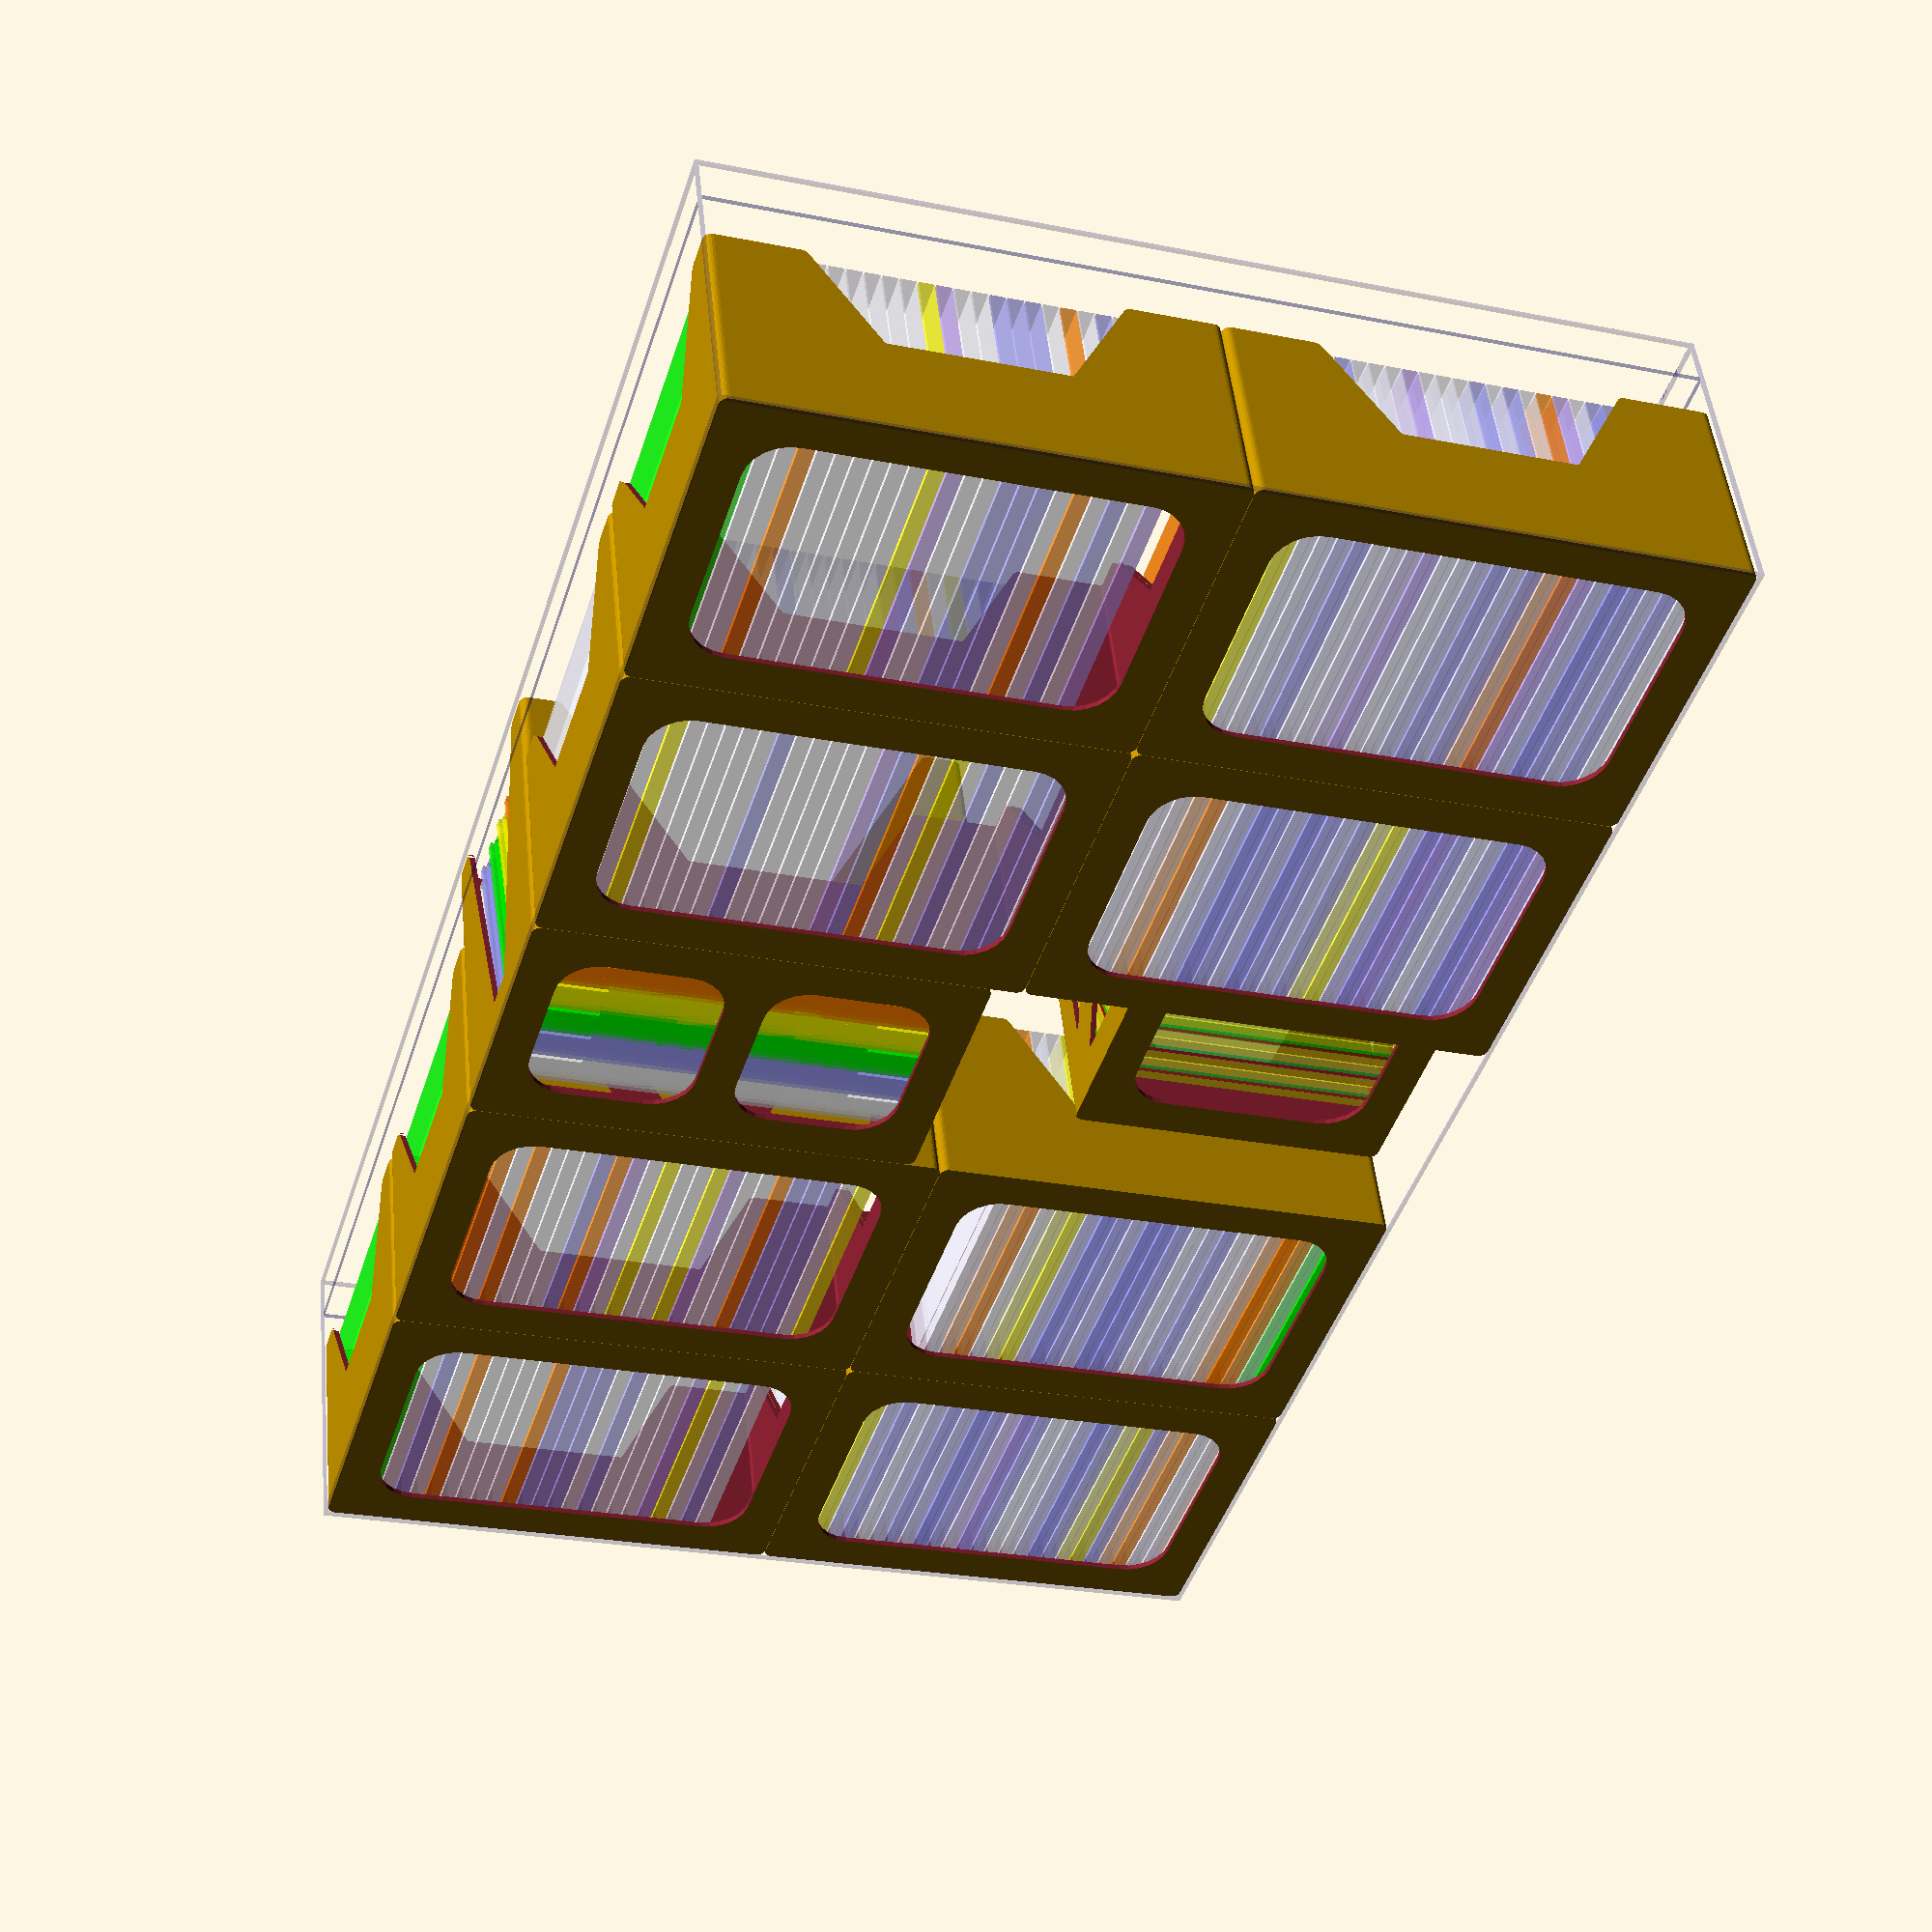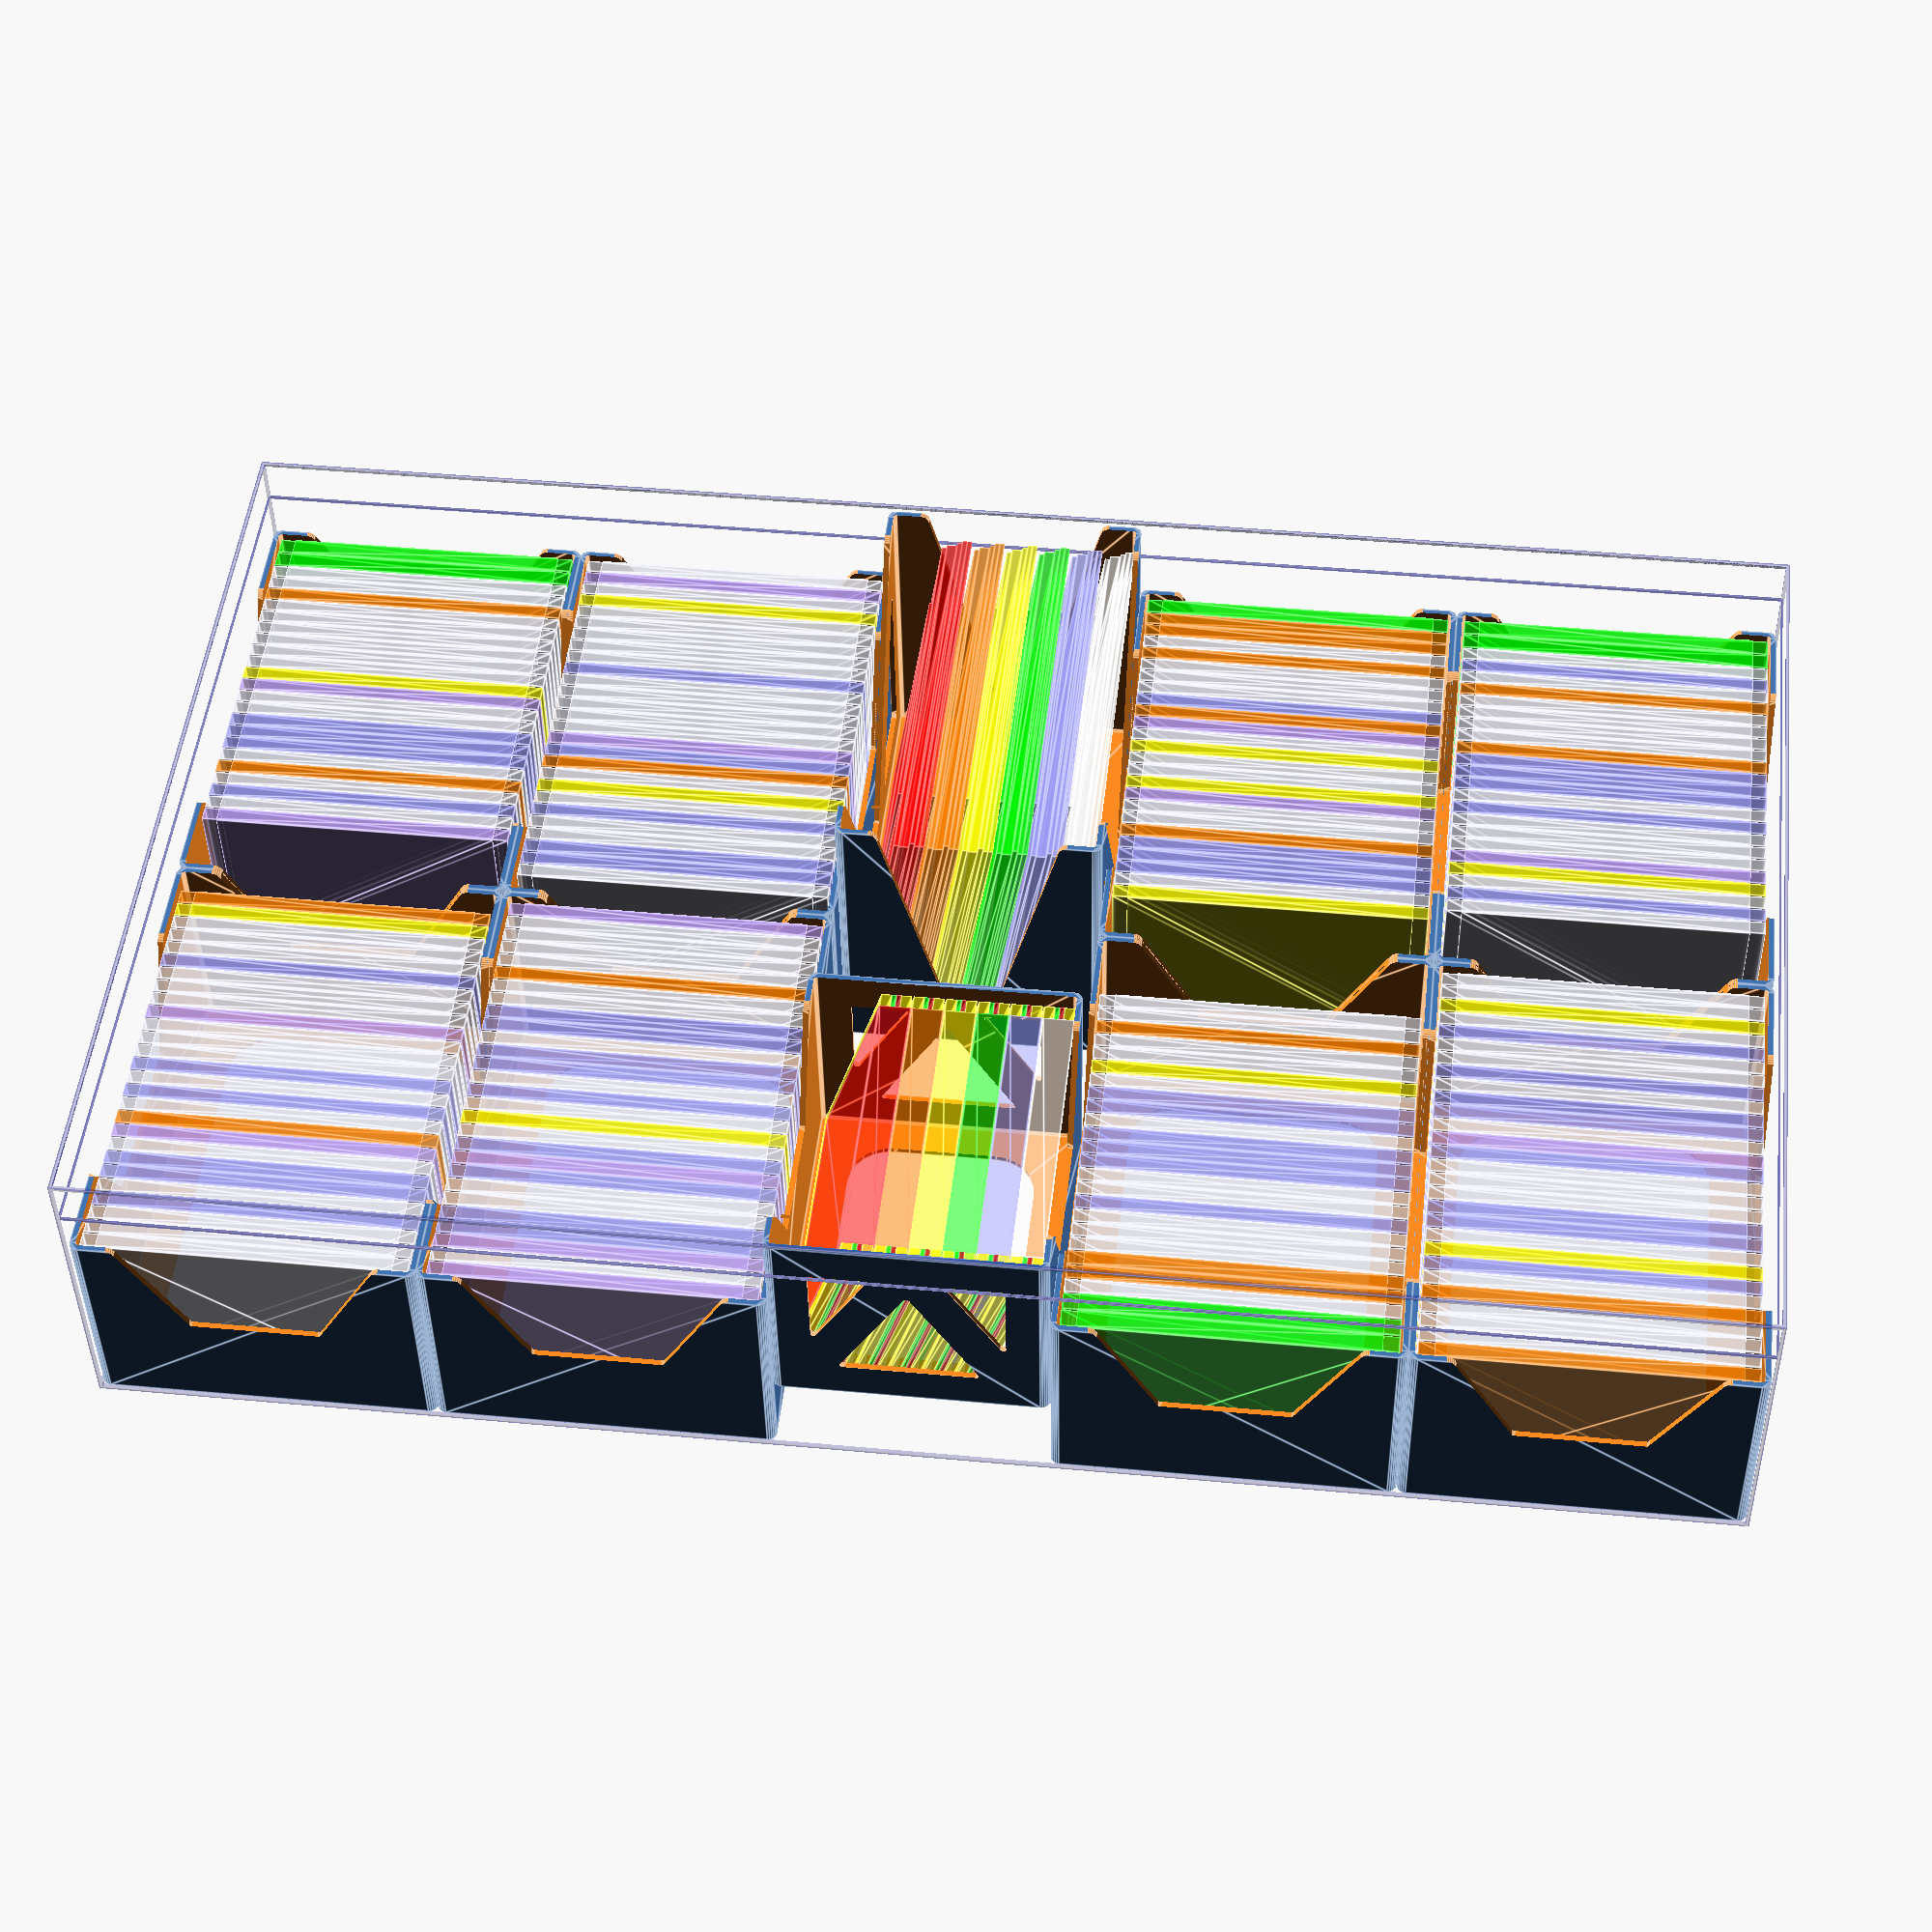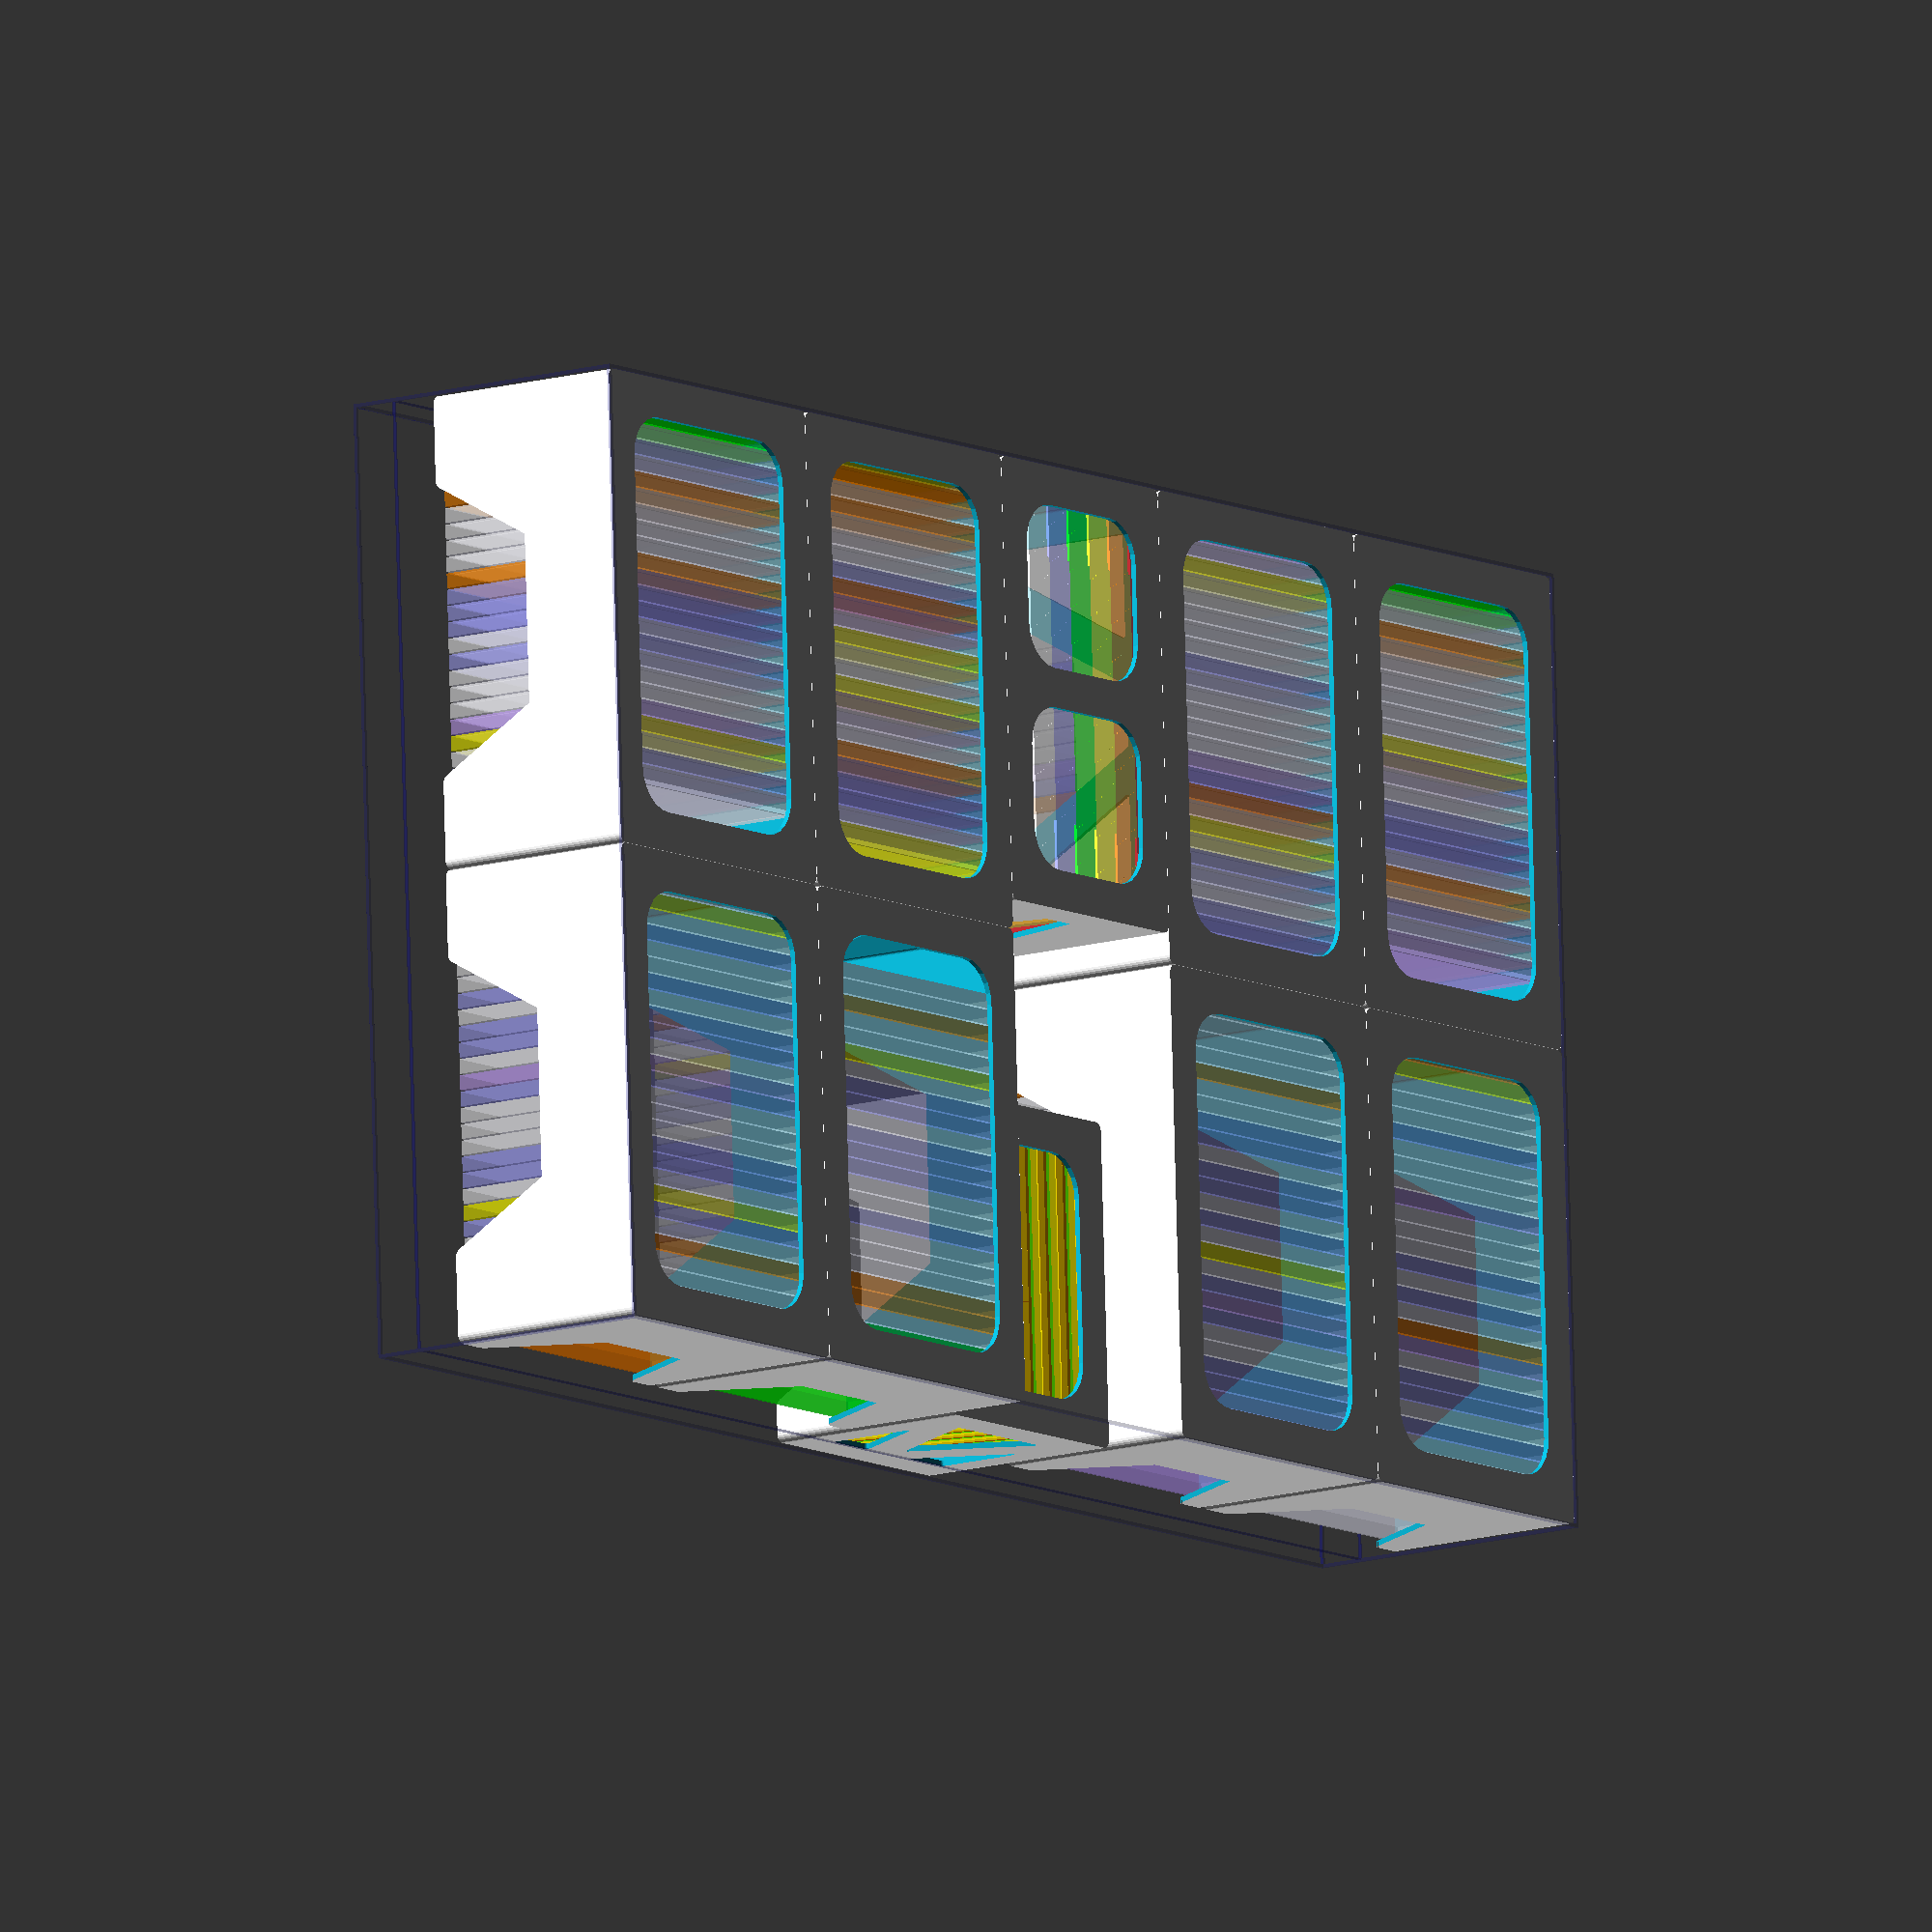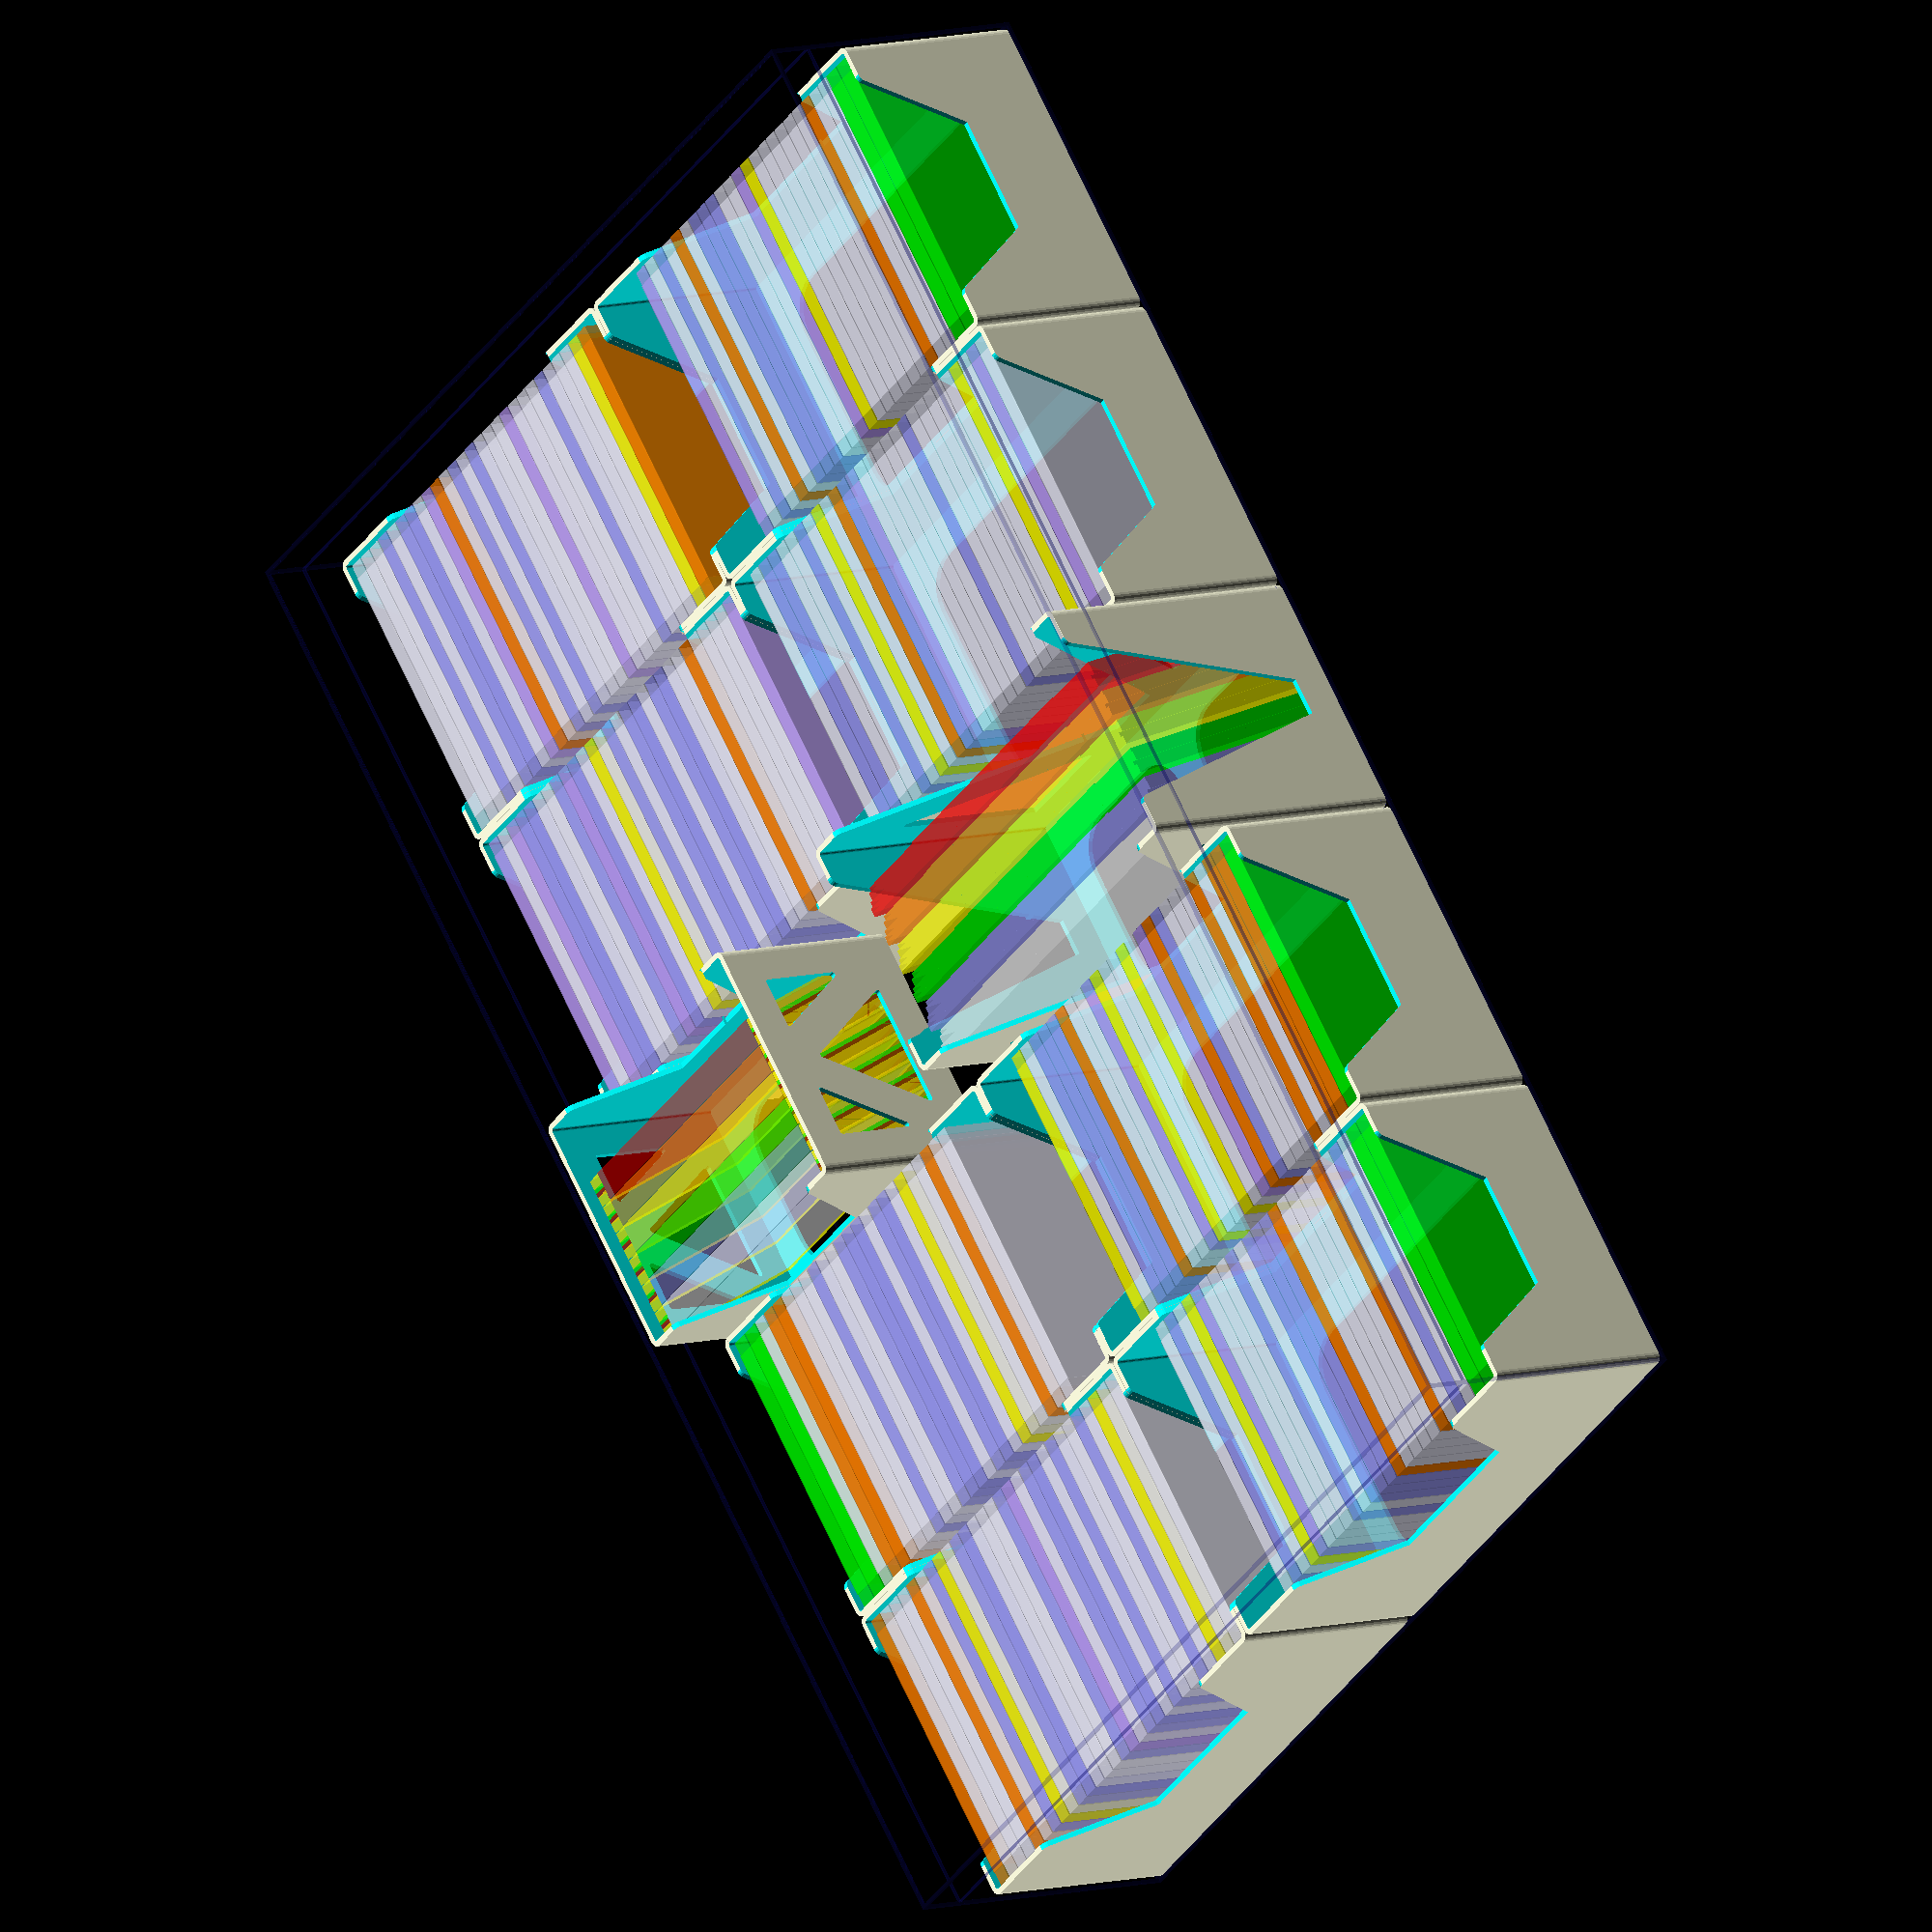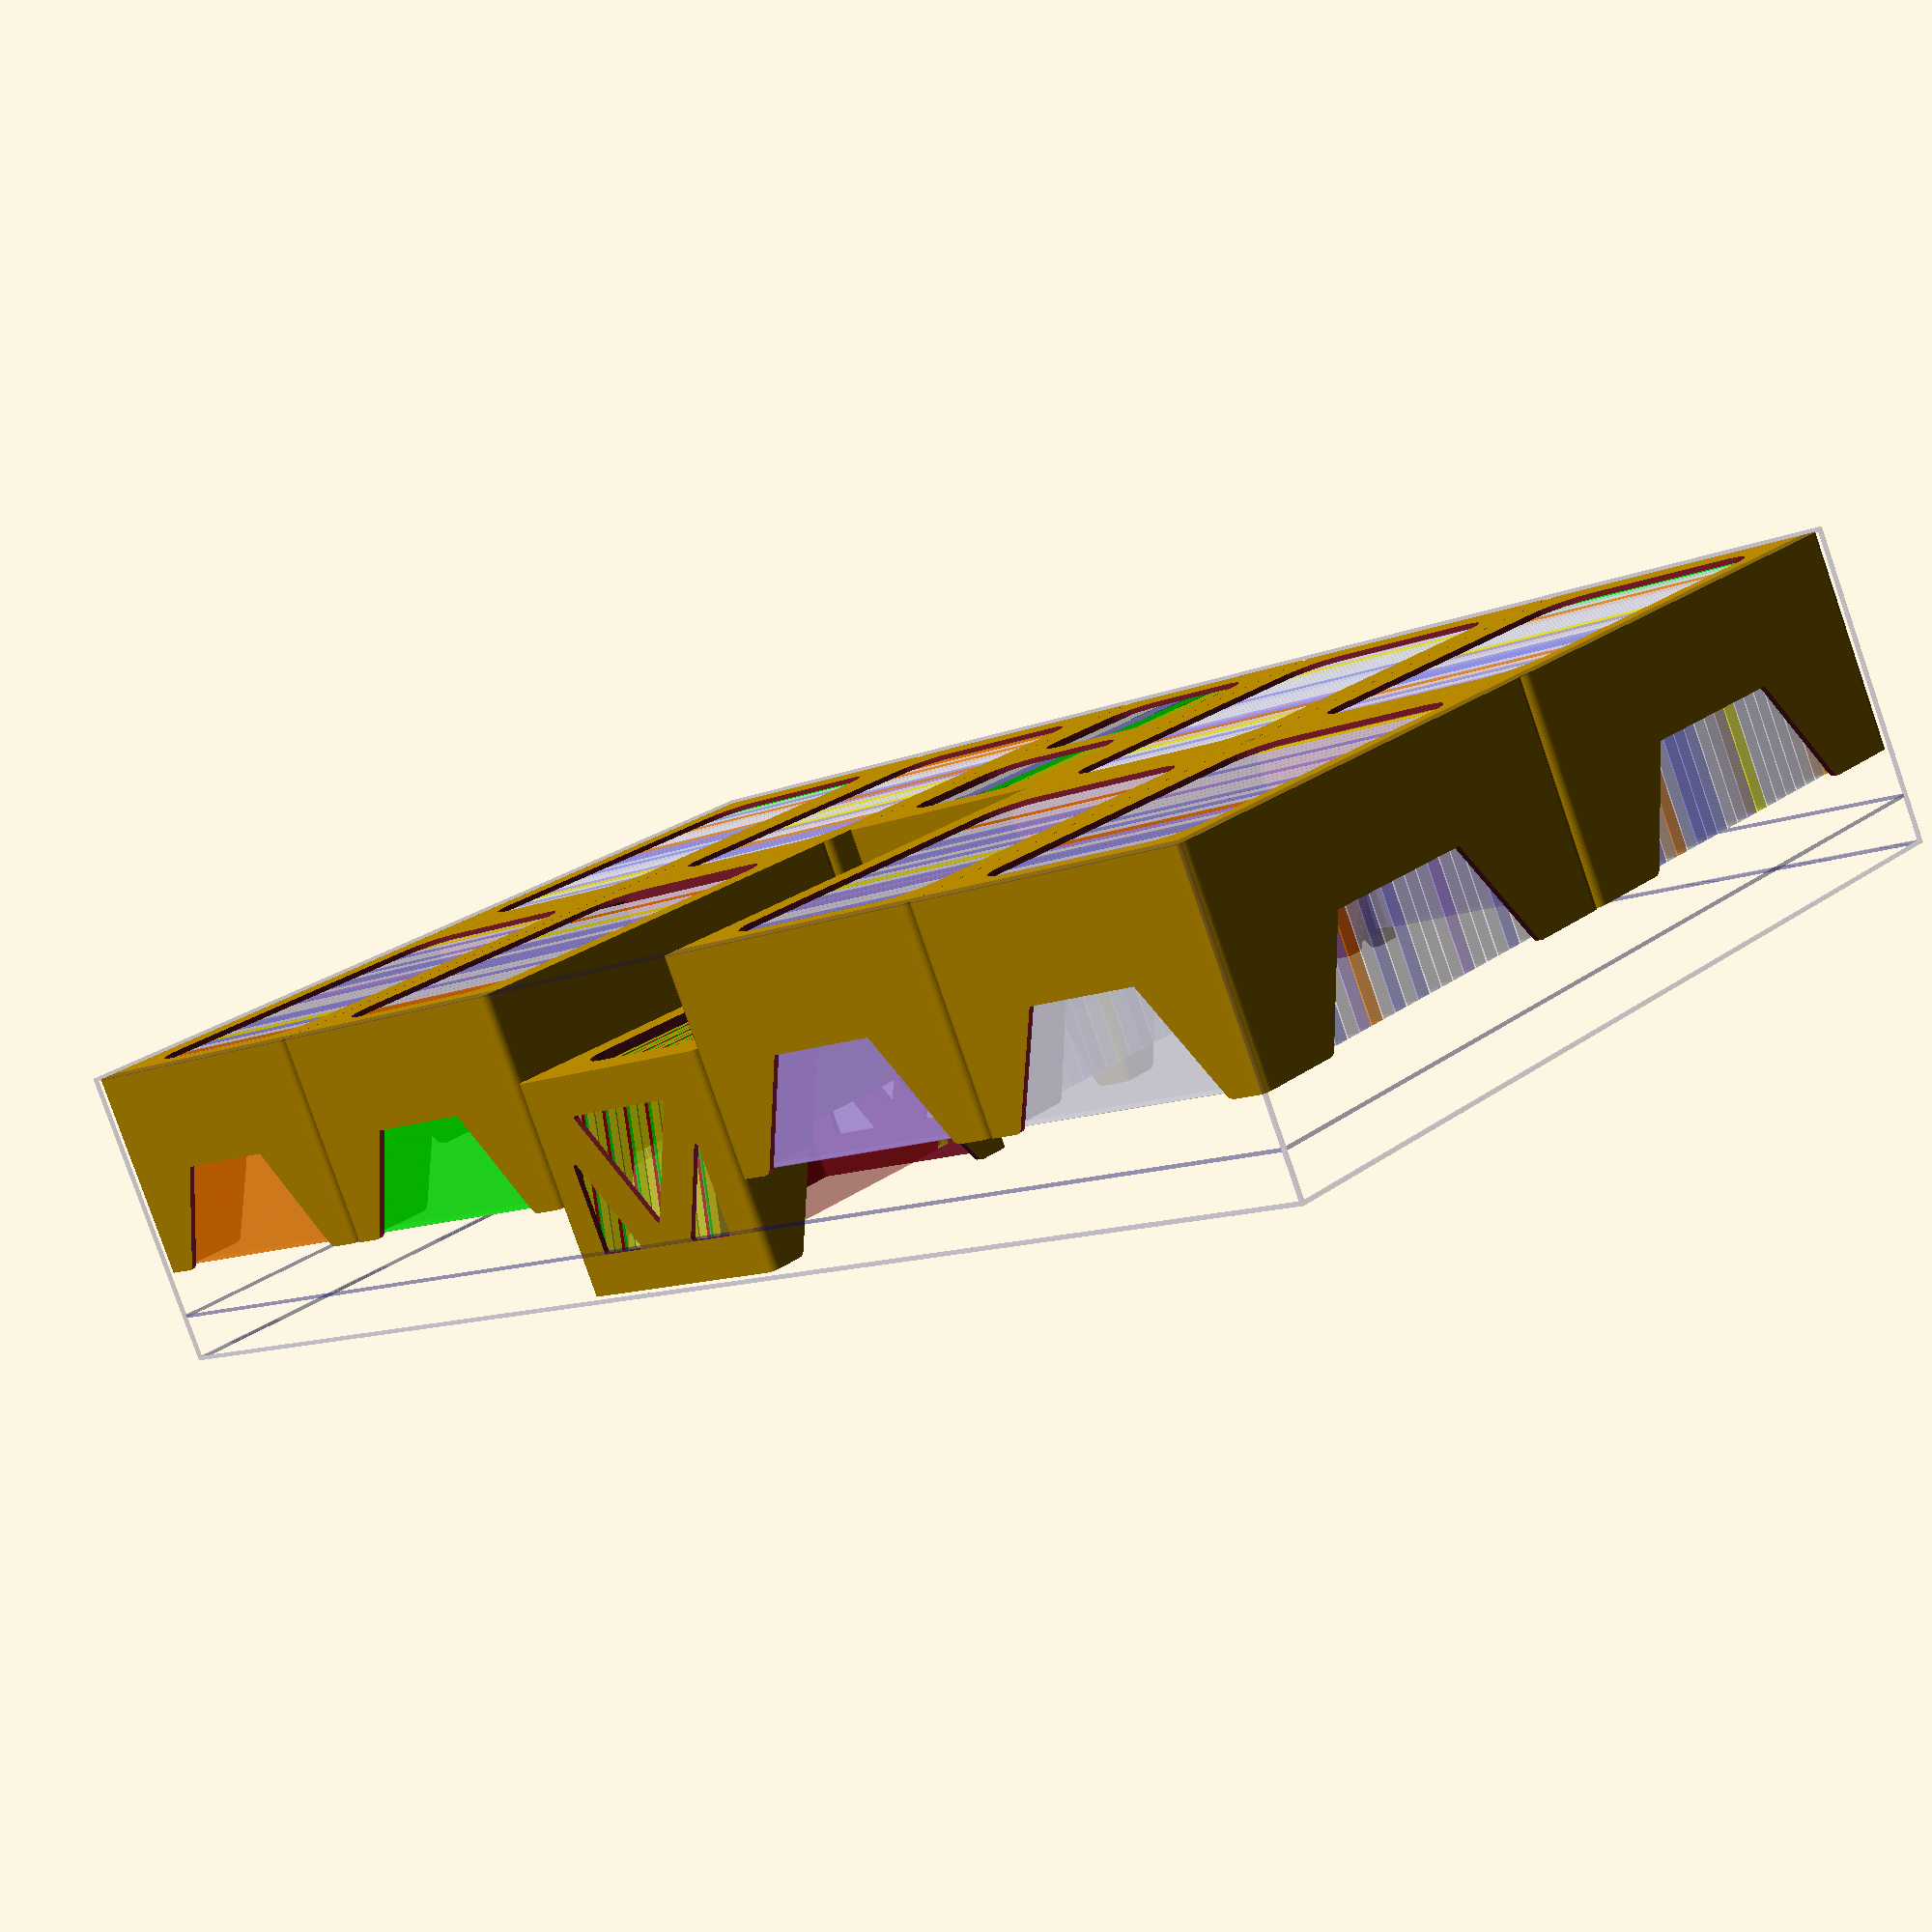
<openscad>
echo("\n\n====== DOMINION ORGANIZER ======\n\n");

$fa = 15;  // 24 segments per circle (aligns with axes)
$fs = 0.1;

inch = 25.4;
phi = (1+sqrt(5))/2;

layer_height = 0.2;
extrusion_width = 0.45;
extrusion_overlap = layer_height * (1 - PI/4);
extrusion_spacing = extrusion_width - extrusion_overlap;

// convert between path counts and spacing, qspace to quantize
function xspace(n=1) = n*extrusion_spacing;
function nspace(x=xspace()) = x/extrusion_spacing;
function qspace(x=xspace()) = xspace(round(nspace(x)));
function cspace(x=xspace()) = xspace(ceil(nspace(x)));
function fspace(x=xspace()) = xspace(floor(nspace(x)));

// convert between path counts and width, qwall to quantize
function xwall(n=1) = xspace(n) + (0<n ? extrusion_overlap : 0);
function nwall(x=xwall()) =  // first path gets full extrusion width
    x < 0 ? nspace(x) :
    x < extrusion_overlap ? 0 :
    nspace(x - extrusion_overlap);
function qwall(x=xwall()) = xwall(round(nwall(x)));
function cwall(x=xwall()) = xwall(ceil(nwall(x)));
function fwall(x=xwall()) = xwall(floor(nwall(x)));

// quantize thin walls only (less than n paths wide, default for 2 perimeters)
function qthin(x=xwall(), n=4.5) = x < xwall(n) ? qwall(x) : x;
function cthin(x=xwall(), n=4.5) = x < xwall(n) ? cwall(x) : x;
function fthin(x=xwall(), n=4.5) = x < xwall(n) ? fwall(x) : x;

// convert between layer counts and height, qlayer to quantize
function zlayer(n=1) = n*layer_height;
function nlayer(z=zlayer()) = z/layer_height;
// quantize heights
function qlayer(z=zlayer()) = zlayer(round(nlayer(z)));
function clayer(z=zlayer()) = zlayer(ceil(nlayer(z)));
function flayer(z=zlayer()) = zlayer(floor(nlayer(z)));

epsilon = 0.01;
function eround(x, e=epsilon) = e * round(x/e);
function eceil(x, e=epsilon) = e * ceil(x/e);
function efloor(x, e=epsilon) = e * floor(x/e);
function tround(x) = eround(x, e=0.05);  // twentieths of a millimeter
function tceil(x) = eceil(x, e=0.05);  // twentieths of a millimeter
function tfloor(x) = efloor(x, e=0.05);  // twentieths of a millimeter

// tidy measurements
function vround(v) = [tround(v.x), tround(v.y), qlayer(v.z)];
function vceil(v) = [tceil(v.x), tceil(v.y), clayer(v.z)];
function vfloor(v) = [tfloor(v.x), tfloor(v.y), flayer(v.z)];

// fit checker for assertions
// * vspec: desired volume specification
// * vxmin: exact minimum size from calculations or measurements
// * vsmin: soft minimum = vround(vxmin)
// true if vspec is larger than either minimum, in all dimensions.
// logs its parameters if vtrace is true or the comparison fails.
vtrace = true;
function vfit(vspec, vxmin, title="vfit") = let (vsmin = vround(vxmin))
    (vtrace && vtrace(title, vxmin, vsmin, vspec)) ||
    (vxmin.x <= vspec.x || vsmin.x <= vspec.x) &&
    (vxmin.y <= vspec.y || vsmin.y <= vspec.y) &&
    (vxmin.z <= vspec.z || vsmin.z <= vspec.z) ||
    (!vtrace && vtrace(title, vxmin, vsmin, vspec));
function vtrace(title, vxmin, vsmin, vspec) =  // returns undef
    echo(title) echo(vspec=vspec) echo(vsmin=vsmin) echo(vxmin=vxmin)
    echo(inch=[for (i=vspec) eround(i/inch)]);

function sum(v) = v ? [for(p=v) 1]*v : 0;

// card dimensions
card = [2.5*inch, 3.5*inch];  // standard playing card dimensions
euro_card = [59, 92];
playing_card = 0.35;  // common unsleeved card thickness (UG assumes 0.325)
dominion_card = 0.32;  // measured ca. 320 microns per card
index_card = 0.25;  // measured 200-250 microns per layer

// Gamegenic sleeves
sand_sleeve = [81, 122];  // Dixit
orange_sleeve = [73, 122];  // Tarot
magenta_sleeve = [72, 112];  // Scythe
brown_sleeve = [67, 103];  // 7 Wonders
lime_sleeve = [82, 82];  // Big Square
blue_sleeve = [73, 73];  // Square
dark_blue_sleeve = [53, 53];  // Mini Square
gray_sleeve = [66, 91];  // Standard Card
purple_sleeve = [62, 94];  // Standard European
ruby_sleeve = [46, 71];  // Mini European
green_sleeve = [59, 91];  // Standard American
yellow_sleeve = [44, 67];  // Mini American
catan_sleeve = [56, 82];  // Catan (English)

// Sleeve Kings sleeves
euro_sleeve = [62, 94];  // Standard European
super_large_sleeve = [104, 129];

// sleeve thickness
no_sleeve = 0;
md_standard = 0.08;  // 40 micron sleeves (Mayday standard)
ug_classic = 0.08;  // 40 micron sleeves (Ultimate Guard classic)
ug_premium = 0.10;  // 50 micron sleeves (Ultimate Guard premium soft)
sk_standard = 0.125;  // 60 micron sleeves (Sleeve Kings standard)
md_premium = 0.18;  // 90 micron sleeves (Mayday premium)
gg_prime = 0.20;  // 100 micron sleeves (Gamegenic prime)
sk_premium = 0.20;  // 100 micron sleeves (Sleeve Kings premium)
ug_supreme = 0.23;  // 115 micron sleeves (Ultimate Guard supreme)
double_sleeve = 0.30;  // 100 + 50 micron double sleeve

function card_count(h, quality=no_sleeve, card=dominion_card) =
    floor(h / (card + quality));
function vdeck(n=1, sleeve, quality, card=dominion_card, wide=false) = [
    wide ? max(sleeve.x, sleeve.y) : min(sleeve.x, sleeve.y),
    wide ? min(sleeve.x, sleeve.y) : max(sleeve.x, sleeve.y),
    n*(quality+card)];

// measured card sizes
// 3.5mm / 16 index card layers = 440 microns/pile (220 per index card layer)
// victory cards (sets of 12)
// echo(v12=5.0/12, vdeck(12, euro_sleeve, ug_premium));
// 4.8-5.0mm w/UG sleeves = 400-417 microns/card
// 5.2-5.5mm w/index cover = 450 microns/pile (225 per index card layer)
// action cards (sets of 10)
// echo(a10=4.2/10, vdeck(10, euro_sleeve, ug_premium));
// 4.0-4.2mm w/UG sleeves = 400-420 microns/card
// 4.4-4.6mm w/index cover = 400 microns/pile (200 per index card layer)
// silver cards (set of 70)
// echo(s70=29/70, vdeck(70, euro_sleeve, ug_premium));
// 29mm / 70 Dominion cards = 414 microns/card
// gold cards (set of 48)
// echo(g48=20.0/48, vdeck(48, euro_sleeve, ug_premium));
// 19.7-20.5mm w/UG sleeves = 410-427 microns/card
// gold cards (set of 30)
// echo(g30=12.6/30, vdeck(30, euro_sleeve, ug_premium));
// echo(g30=9.6/30, vdeck(30, euro_sleeve, no_sleeve));
// 12.3-12.7mm w/UG sleeves = 410-423 microns/card
// 9.2-9.6mm unsleeved = 307-320 microns/card

// basic metrics
wall0 = xwall(4);
floor0 = qlayer(wall0);
gap0 = 0.1;  // TODO: clean up gap/cut/joint code

function unit_axis(n) = [for (i=[0:1:2]) i==n ? 1 : 0];

// utility modules
module raise(z=floor0) {
    translate([0, 0, z]) children();
}
module rounded_square(r, size) {
    offset(r=r) offset(r=-r) square(size, center=true);
}
module stadium(side, r=undef, d=undef, a=0) {
    radius = is_undef(d) ? r : d/2;
    u = [cos(a), sin(a)];
    hull() {
        if (side) rotate(a) square([side, 2*radius], center=true);
        for (i=[-1,+1]) translate(i*u*side/2) circle(radius);
    }
}
module stadium_fill(size) {
    if (is_list(size)) {
        if (size.x < size.y) stadium(size.y - size.x, d=size.x, a=90);
        else if (size.y < size.x) stadium(size.x - size.y, d=size.y);
        else circle(d=size.x);
    } else stadium_fill([size, size]);
}
module semistadium(side, r=undef, d=undef, a=0, center=false) {
    radius = is_undef(d) ? r : d/2;
    angle = a+90;  // default orientation is up
    u = [cos(angle), sin(angle)];
    translate(center ? -u*(side+radius)/2 : [0, 0]) hull() {
        rotate(angle) translate([side/2, 0])
            square([max(side, epsilon), 2*radius], center=true);
        translate(u*side) intersection() {
            circle(radius);
            rotate(angle) translate([radius, 0]) square(2*radius, center=true);
        }
    }
}
module semistadium_fill(size, center=false) {
    if (is_list(size)) {
        if (size.y < size.x)
            semistadium(size.x - size.y/2, d=size.y, a=-90, center=center);
        else
            semistadium(size.y - size.x/2, d=size.x, center=center);
    } else semistadium_fill([size, size], center=center);
}

module tongue(size, h=floor0, h0=undef, h1=undef, h2=undef,
              a=60, groove=false, gap=gap0) {
    // groove = false: positive image. gap is inset from the bounding box.
    // groove = true: negative image. gap is extended above top and below base.
    hroof = !is_undef(h2) ? h2 : h;  // height of column above tongue
    hfloor = !is_undef(h1) ? h1 : h;  // height of tongue
    hbevel = !is_undef(h0) ? h0 : hfloor/2;  // height of bevel
    htop = groove ? hfloor+gap : min(hroof, hfloor+gap);

    slope = tan(a);
    vfloor = groove ? size : size - [gap, gap];
    vbevel = vfloor + [2, 2] * (hfloor-hbevel) / slope;
    vtop = vfloor + [2, 2] * (hfloor-htop) / slope;

    // vtop is higher than vfloor if we're cutting a groove or extending up
    // into a prism. this avoids some messy interactions between the hull and
    // other objects at the same height like floors.
    hull() {
        linear_extrude(htop) stadium_fill(vtop);
        linear_extrude(hbevel) stadium_fill(vbevel);
    }
    if (hroof != htop) linear_extrude(hroof) stadium_fill(vfloor);
    if (groove) linear_extrude(2*gap, center=true) stadium_fill(vbevel);
}

// box metrics
Vfloor = [475, 288];  // box floor
Vinterior = [Vfloor.x, Vfloor.y, 94];  // box interior
Hwrap = 79;  // cover art wrap ends here, approximately
module box(size, wall=1, frame=false, a=0) {
    vint = is_list(size) ? size : [size, size, size];
    vext = [vint.x + 2*wall, vint.y + 2*wall, vint.z + wall + gap0];
    vcut = [vint.x, vint.y, vint.z - wall];
    origin = [0, 0, vext.z/2 - wall];
    translate(origin) rotate(a) {
        difference() {
            cube(vext, center=true);  // exterior
            raise(wall/2) cube(vint, center=true);  // interior
            raise(2*wall) cube(vcut, center=true);  // top cut
            if (frame) {
                for (n=[0:2]) for (i=[-1,+1])
                    translate(2*i*unit_axis(n)*wall) cube(vcut, center=true);
            }
        }
        raise(Hwrap + wall-vext.z/2)
            linear_extrude(1) difference() {
            square([vint.x+wall, vint.y+wall], center=true);
            square([vint.x, vint.y], center=true);
        }
    }
}

// component metrics
Nplayers = 6;  // many components come in sixes
Vcard = euro_sleeve;
Hcard = dominion_card + sk_standard;
Hboard = 2.25;  // tile & token thickness -- TODO
Vmanual1 = [210, 297];  // approximate (Dominion, Intrigue, Seaside)
Vmanual2 = [235, 286];  // approximate (Prosperity)
Vmanual = [max(Vmanual1.x, Vmanual2.x), max(Vmanual1.y, Vmanual2.y), 3];
// mats
// TODO: verify dimensions found online
Vmtrash = [200, 110, 1.5];
Vmexile = [128, 84, 1.5];  // TODO: verify
Vmvillagers = [84, 128, 1.5];  // TODO: verify
Vmcoffers = [126, 84, 1.5];  // TODO: verify
Vmseaside = [82.5, 126.5, 3.05];  // 3 mats, ~1mm each
Vmtavern = [125, 82, 1.5];  // TODO: verify
Vmprosperity = [80, 80, 1.15];
Nmprosperity = 9;  // 8 VP mats + 1 Trade Route mat
Lmats = [Vmexile, Vmvillagers, Vmcoffers, Vmseaside, Vmtavern, Vmprosperity];
// Adventures tokens
// TODO: verify dimensions found online
Hadventures = 2;  // token thickness
Dadvround = 23;  // round token diameter
Nadvround = 8 * Nplayers;
Vadvsquare = [44, 34, 2];  // square token dimensions
Nadvsquare = 2 * Nplayers;

// container metrics
Hlid = floor0;  // height of cap lid
Hplug = floor0;  // depth of lid below cap
Hcap = Hlid+Hplug;  // total height of lid + plug

Rsnug = 0*gap0;  // snug joint radius for friction fit
Rlid = 1*gap0;  // lid joint radius (dx from lid/plug to container wall)
Rext = 2.5;  // external corner radius
Rint = Rext-wall0;  // internal corner radius (dx from contents to wall)
Rtop = flayer(Rext);  // vertical corner radius
echo(Rext=Rext, Rint=Rint, Rtop=Rtop);

Hseam = gap0;  // space between lid cap and box (display only)
Avee = 60;  // angle for index v-notches and lattices
Dthumb = 25;  // index hole diameter
Dstrut = 12;  // width of struts and corner braces

// vertical layout
Hroom = ceil(Vinterior.z - Vmanual.z);
Hdeck = 65;
Htray = 27;
Hhalf = flayer(Htray/2);
echo(Hroom=Hroom, Hdeck+Htray, Hdeck=Hdeck, Htray=Htray, Hhalf=Hhalf);

module prism(h, shape=undef, r=undef, r1=undef, r2=undef,
             scale=1, center=false) {
    module curve() {
        ri = !is_undef(r1) ? r1 : !is_undef(r) ? r : 0;  // inside turns
        ro = !is_undef(r2) ? r2 : !is_undef(r) ? r : 0;  // outside turns
        if (ri || ro) offset(r=ro) offset(r=-ro-ri) offset(r=ri) children();
        else children();
    }
    linear_extrude(height=h, scale=scale, center=center) curve()
    if (is_undef(shape)) children();
    else if (is_list(shape) && is_list(shape[0])) polygon(shape);
    else square(shape, center=true);
}

module lattice_cut(v, i, j=0, h0=0, d=Dstrut, a=Avee, r=Rint, tiers=1,
                   factors=2, center=false) {
    // v: lattice volume
    // i: horizontal position
    // j: vertical position
    // h0: z intercept of pattern start (e.g. floor0 with wall_vee_cut)
    // d: strut width
    // a: strut angle
    // r: corner radius
    // tiers: number of tiers in vertical split
    // factors: verticial divisibility (use 6/12/etc for complex patterns)
    // center: start pattern at center instead of end
    hlayers = factors*round(nlayer(v.z-d)/factors);
    htri = zlayer(hlayers / tiers); // trestle height
    dtri = 2*eround(htri/tan(a));  // trestle width (triangle base)
    dycut = v.y + 2*gap0; // depth for cutting through Y axis
    tri = [[dtri/2, -htri/2], [0, htri/2], [-dtri/2, -htri/2]];
    xstrut = eround(d/2/sin(a));
    flip = 1 - (2 * abs(i % 2));
    z0 = qlayer(v.z - htri*tiers) / 2;
    x0 = center ? -dtri/2 : eround((z0 - h0) / tan(a)) + xstrut;
    y0 = (dycut - gap0)/2;
    limit = [v.x-d, v.z];
    translate([0, y0, 0])
        rotate([90, 0, 0]) linear_extrude(dycut)
        offset(r=r) offset(r=-d/2-r) intersection() {
            translate([x0, z0] + [(i+j+1)/2*dtri, (j+1/2)*htri])
                scale([1, flip]) polygon(tri);
            translate(center ? [-limit.x/2, 0] : [d/2, 0]) square(limit);
        }
}
module wall_vee_cut(size, a=Avee, gap=wall0/2) {
    span = size.x;
    y0 = -2*Rext;
    y1 = size.z;
    rise = y1;
    run = a == 90 ? 0 : rise/tan(a);
    x0 = span/2;
    x1 = x0 + run;
    a1 = (180-a)/2;
    x2 = x1 + Rext/tan(a1);
    x3 = x2 + Rext + epsilon;  // needs +epsilon for 90-degree angles
    poly = [[x3, y0], [x3, y1], [x1, y1], [x0, 0], [x0, y0]];
    rotate([90, 0, 0]) linear_extrude(size.y+2*gap, center=true)
    difference() {
        translate([0, y1/2+gap/2]) square([2*x2, y1+gap], center=true);
        for (s=[-1,+1]) scale([s, 1]) hull() {
            offset(r=Rext) offset(r=-Rext) polygon(poly);
            translate([x0, y0]) square([x3-x0, -y0]);
        }
    }
}

function deck_box_volume(d) = vround([  // d = box length
    Vcard.y + 2*Rext, d,
    round(Vcard.x + floor0 + 1)]);
function deck_frame_volume(d) = vround([  // d = frame length
    Vcard.x + 2*Rext, d, Vcard.y]);
function card_tray_volume(v) = vround([
    v.x + 2*Rext,
    v.y + 2*Rext,
    v.z + Rtop + floor0]);

Dlong = Vfloor.y / 2;
Vlong = deck_box_volume(Dlong);
Dshort = Vfloor.x - 4*Vlong.x;
Vshort = deck_box_volume(Dshort);
Vmats = [135, Dshort, Hdeck+Htray];
module deck_box(d, seed=undef, color=undef) {
    vbox = deck_box_volume(d);
    shell = [vbox.x, vbox.y];
    well = shell - 2*[wall0, wall0];
    // notch dimensions:
    dtop = vbox.x - 2*Dstrut;  // corner supports
    hvee = qlayer(vbox.z - dtop/2 * sin(Avee));
    vend = [dtop/2, vbox.y, vbox.z-hvee];
    ystrut = Dstrut + Htray/tan(Avee);
    hside = hvee;
    // hside = Dstrut;
    // hside = qlayer(vbox.z - (vbox.y/2 - ystrut) * sin(Avee));  // hexagon
    dside = vbox.y - 2*ystrut - 2*(vbox.z-hside)/tan(Avee);
    vside = [dside, vbox.x, vbox.z-hside];
    color(color) difference() {
        // outer shell
        prism(vbox.z, shell, r=Rext);
        // card well
        raise() prism(vbox.z, well, r=Rint);
        // base round
        raise(-gap0) prism(vbox.z, shell - 2*[Dstrut, Dstrut], r=Dthumb/2);
        // side cuts
        raise(hvee) wall_vee_cut(vend);  // end vee
        if (vbox.x < vbox.y) {
            // side vee
            raise(hside) rotate(90) wall_vee_cut(vside);
        } else {
            // lattice
            vlattice = [vbox.y, vbox.x, vbox.z];
            rotate(90) for (i=[-2:1:+2]) lattice_cut(vlattice, i, center=true);
        }
    }
    %if (!is_undef(seed))
        translate([0, Rext-d/2, floor0+epsilon])
            random_piles(d-2*Rext, seed=seed);
}
module mat_frame(size, color=undef) {
    shell = [size.x, size.y];
    well = shell - 2*[wall0, wall0];
    // notch dimensions:
    hvee = qlayer(Dstrut);
    axvee = max(atan(2 * (size.z-Dstrut) / (size.x-3*Dstrut)), Avee);
    ayvee = max(atan(2 * (size.z-Dstrut) / (size.y-3*Dstrut)), Avee);
    dxvee = size.x - 2*Dstrut - 2*(size.z-hvee) / tan(axvee);
    dyvee = size.y - 2*Dstrut - 2*(size.z-hvee) / tan(ayvee);
    vxside = [dxvee, size.y, size.z-hvee];
    vyside = [dyvee, size.x, size.z-hvee];
    color(color) difference() {
        // outer shell
        prism(size.z, shell, r=Rext);
        // card well
        raise(floor0) prism(size.z+2*gap0, well, r=Rint);
        // base round
        vhole = [(shell.x-3*Dstrut)/2, shell.y-2*Dstrut];
        raise(-gap0) for(i=[-1,+1])
            translate([i*(shell.x-vhole.x-2*Dstrut)/2, 0])
            prism(size.z, vhole, r=Dthumb/2);
        // vee cuts
        raise(hvee) {
            wall_vee_cut(vxside, a=axvee);  // end cuts
            rotate(90) wall_vee_cut(vyside, a=ayvee);  // side cuts
        }
        // lattice cuts
        x0 = dxvee/2 - hvee/tan(axvee);
        for (i=[-1,+1]) scale([i, 1]) translate([x0, 0])
            lattice_cut([size.x/2-x0, size.y, size.z], 0, a=axvee);
    }
}
module player_mats(d, n=Nplayers, lean=true) {
    vmat = [for (mat=Lmats) [max(mat.x, mat.y), min(mat.x, mat.y), mat.z]];
    dstack = sum([for (mat=vmat) mat.z]);
    ylean = d - n*dstack + Rint;
    hpile = max([for (mat=vmat) mat.y]);
    lean(hpile, ylean, lean ? 0 : 90)
    for (i=[0:1:n-1]) color(player_colors[5-i], 0.5) {
        translate([0, n*dstack-d/2]) rotate([90, 0, 0])
        raise(i*dstack) for (j=[0:1:len(vmat)-1]) {
            mat = vmat[j];
            dy = sum([for (k=[0:1:j-1]) vmat[k].z]);
            translate([0, mat.y/2, dy]) prism(mat.z, [mat.x, mat.y]);
        }
    }
}

card_colors = [
    "#f0f0ff",  // action (gray)
    "#ffff00",  // treasure (yellow)
    "#a0a0ff",  // reaction (blue)
    "#00ff00",  // victory (green)
    "#8000ff",  // curse (purple)
    "#c0a0ff",  // attack (light purple)
    "#ff8000",  // duration (orange)
    "#806000",  // ruins (brown)
    "#202020",  // night (black)
    "#ffc080",  // reserve (tan)
    "#c00000",  // shelter(red)
];
player_colors = [
    "#ff0000",
    "#ff8000",
    "#ffff00",
    "#00ff00",
    "#a0a0ff",
    "#ffffff",
];
function supply_pile_size(n, index=false) =
    n*Hcard + (index ? 2*index_card : 0);
module supply_pile(n=10, index=false, up=false, wide=true,
                   color=card_colors[0]) {
    hcards = supply_pile_size(n);
    hindex = supply_pile_size(n, index=index);
    spin = index || up ? wide ? [0, -90, -90] : [-90, 0, 0] : 0;
    color(color, 0.5) union() {
        raise(spin ? wide ? Vcard.x/2 : Vcard.y/2 : 0) rotate(spin)
            raise(index ? index_card : 0) prism(hcards, Vcard);
        if (index) index_wrapper(n=n, solid=true, wide=wide,color=color);
    }
    translate(spin ? [0, hindex, 0] : [0, 0, hcards]) children();
}
module index_wrapper(n=10, solid=false, wide=true, color=card_colors[0]) {
    h = supply_pile_size(n);
    margin = 4.5;
    vwrap = wide ?
        [Vcard.y-2*margin, h+2*index_card, Vcard.x-margin] :
        [Vcard.x-2*margin, h+2*index_card, Vcard.y-margin];
    color(color, 0.5) difference() {
        translate([0, h/2+index_card]) hull() {
            raise(margin)
                prism(vwrap.z, [vwrap.x, vwrap.y]);
            raise(vwrap.z+margin) rotate([90, 0, 90])
                prism(vwrap.x, center=true)
                stadium_fill([vwrap.y, 2*index_card]);
        }
        if (!solid)
            raise((vwrap.z+margin)/2)
                rotate(wide ? [0, -90, -90] : [-90, 0, 0])
                raise(index_card) prism(h, Vcard);
    }
}
Vcolordist = [0, 0, 0, 0, 0, 0, 1, 2, 2, 2, 5, 6];
function random_colors(n=1, seed=0, weights=Vcolordist) =
    [for (x=rands(0, 0.9999, n, seed))
        card_colors[weights[floor(x*len(weights))]]];
module index_piles(d, n=undef, cards=10, wide=true, colors=[card_colors[0]]) {
    dy = supply_pile_size(cards, index=true);
    piles = is_undef(n) ? floor(d/dy) : n;
    for (i=[0:1:piles-1]) translate([0, i*dy]) {
        supply_pile(n=cards, index=true, wide=wide,
                    color=colors[i % len(colors)]);
    }
    translate([0, dy*piles]) children();
}
module random_piles(d, seed=0) {
    d10 = supply_pile_size(10, index=true);
    d12 = supply_pile_size(12, index=true);
    nx = rands(0, 0.9999, 2, seed);
    ncmax = floor(d / d10);
    skip = floor(ncmax*nx[0]/4);
    nc = ncmax - skip;
    dc = nc*d10;
    dv = d - dc;
    nvmax = floor(min(dv / d12, skip/2));
    nv = floor(nvmax*nx[0]);
    c = random_colors(nc, seed=seed+1);
    index_piles(dv, nv, cards=12, colors=[card_colors[3]])
    index_piles(dc, nc, cards=10, colors=c);
}
module lean(h, d, amin=0) {
    alean = max(acos(d/h), amin);
    mlean = [
        [1, 0, 0, 0],
        [0, 1, cos(alean), 0],
        [0, 0, sin(alean), 0],
    ];
    multmatrix(m=mlean) children();
}
module starter_decks(d, n=Nplayers, wide=true, lean=true) {
    dy = supply_pile_size(20, index=true);
    ylean = d - n*dy + Rint;
    hpile = (wide ? Vcard.x : Vcard.y) + index_card;
    lean(hpile, ylean, lean ? 0 : 90) for (i=[0:1:n-1]) {
        translate([0, i*dy]) {
            index_wrapper(n=20, wide=wide, color=player_colors[i]);
            translate([0, index_card]) {
                supply_pile(7, up=true, wide=wide, color=card_colors[1])
                supply_pile(3, up=true, wide=wide, color=card_colors[3])
                supply_pile(3, up=true, wide=wide, color=card_colors[10])
                supply_pile(7, up=true, wide=wide, color=card_colors[1]);
            }
        }
    }
}
module card_well(deck, tray=undef, a=Avee, gap=gap0) {
    // TODO: improve conversions between deck, well, and shell sizes
    vtray = tray ? tray : card_tray_volume(deck);
    shell = [vtray.x, vtray.y];
    well = shell - 2*[wall0, wall0];
    raise() linear_extrude(vtray.z-floor0+gap)
        rounded_square(Rint, well);
    raise(-gap) linear_extrude(floor0+2*gap) {
        // thumb round
        xthumb = 2/3 * Dthumb;  // depth of thumb round
        translate([0, -gap-vtray.y/2])
            semistadium(xthumb-Dthumb/2+gap, d=Dthumb);
        // bottom index hole
        if (3*Dthumb < min(vtray.x, vtray.y)) {
            // large tray: large, square index hole
            rounded_square(Dthumb/2, vtray - 2*[Dthumb, Dthumb]);
        } else if (3/2*Dthumb+2*xthumb < vtray.y) {
            // medium tray: 1/2 thumb between holes, 2/3 thumb to edge
            dy = vtray.y - 2*xthumb - Dthumb/2;
            translate([0, Dthumb/4]) stadium(dy-Dthumb, d=Dthumb, a=90);
        } else if (3.5*Dthumb < vtray.x) {
            // wide tray: two small holes with balanced margins
            u0 = [0, xthumb-Dthumb/2-vtray.y/2];  // center of thumb round
            u1 = [Dthumb/2, u0.y+Dthumb*sin(60)];
            u2 = [vtray.x/2-Dthumb/2, vtray.y/2-Dthumb/2];  // corner of tray
            t = 1-(1/phi);  // distance from u0 to u1
            ut = t*(u2-u1) + u1;
            for (i=[-1,+1]) translate([i*ut.x, ut.y]) circle(d=Dthumb);
        } else {
            // small tray: long index notch, 1/2 thumb longer than usual
            translate([0, -vtray.y]/2)
                semistadium(xthumb, d=Dthumb);
        }
    }
    raise() translate([0, wall0-vtray.y]/2)
        wall_vee_cut([Dthumb, wall0, vtray.z-floor0], a=a, gap=gap);
}

module card_tray(deck, tray=undef, color=undef) {
    vtray = tray ? tray : card_tray_volume(deck);
    shell = [vtray.x, vtray.y];
    well = shell - [2*wall0, 2*wall0];
    color(color) difference() {
        linear_extrude(vtray.z) rounded_square(Rext, shell);
        card_well(deck, vtray);
    }
    // card stack
    %raise(floor0 + deck.z/2) cube(deck, center=true);
}

Htier = [
    0,
    Htray/2,        // 13.5 mm
    Htray,          // 27 mm
    Hdeck,          // 65 mm
    Hdeck+Htray/2,  // 78.5 mm
    Hdeck+Htray,    // 92 mm
];
function tier(n, gap=gap0/2) = max(0, Htier[n] + (n-1)*gap);
module raise_tier(n, gap=gap0/2) {
    translate([0, 0, tier(n, gap)]) children();
}
module layout_section(n, gap=gap0) {
    x = floor(n / 4) + 1;  // lower inside, higher outside
    sx = 1 - 2 * (floor(n / 2) % 2);  // alternating right and left
    sy = 2 * (n % 2) - 1;  // alternating front and back
    dy = Vlong.y/2 - Vfloor.y/2 - gap/2;
    dx = Vshort.y/2 - Vlong.x/2 + x*(Vlong.x+gap);
    scale([sx, sy]) translate([dx, dy]) children();
}
for (i=[0:1:7]) layout_section(i);

module organizer() {
    // box shape and manuals
    // everything needs to fit inside this!
    starters = [
        card_colors[1], card_colors[3], card_colors[1], card_colors[10],
    ];
    %color("#101080", 0.25) box(Vinterior, frame=true);
    // main card storage
    for (i=[0:1:7]) layout_section(i) deck_box(Dlong, seed=i);
    // player mats
    translate(-[0, Vmats.x/2 - Vfloor.y/2 - gap0/2]) rotate(-90) {
        mat_frame(Vmats);
        %raise(floor0+epsilon) player_mats(Vmats.y-2*Rext);
    }
    // starting decks (including heirlooms & shelters)
    raise_tier(2) {
        translate([0, Vshort.x/2 - Vfloor.y/2 - gap0/2]) rotate(-90) {
            deck_box(Dshort);
            %raise(floor0+epsilon) translate([0, Rext-Dshort/2])
                starter_decks(Dshort-2*Rext);
        }
    }
    // TODO: manuals
    // TODO: trash board
    // TODO: basic cards
    // TODO: randomizers
    // TODO: blank cards
    // TODO: event cards
    // TODO: coin tokens
    // TODO: vp tokens
    // TODO: embargo tokens
    // TODO: Dark Ages special cards
    // TODO: Nocturne special cards
}

*deck_box(Dlong);
*deck_box(Dshort);
*mat_frame(Vmats);

organizer();

</openscad>
<views>
elev=132.3 azim=252.6 roll=5.7 proj=p view=wireframe
elev=220.3 azim=186.4 roll=179.1 proj=p view=edges
elev=12.5 azim=2.5 roll=126.3 proj=o view=wireframe
elev=352.6 azim=51.7 roll=48.3 proj=o view=solid
elev=262.1 azim=136.0 roll=340.9 proj=p view=wireframe
</views>
